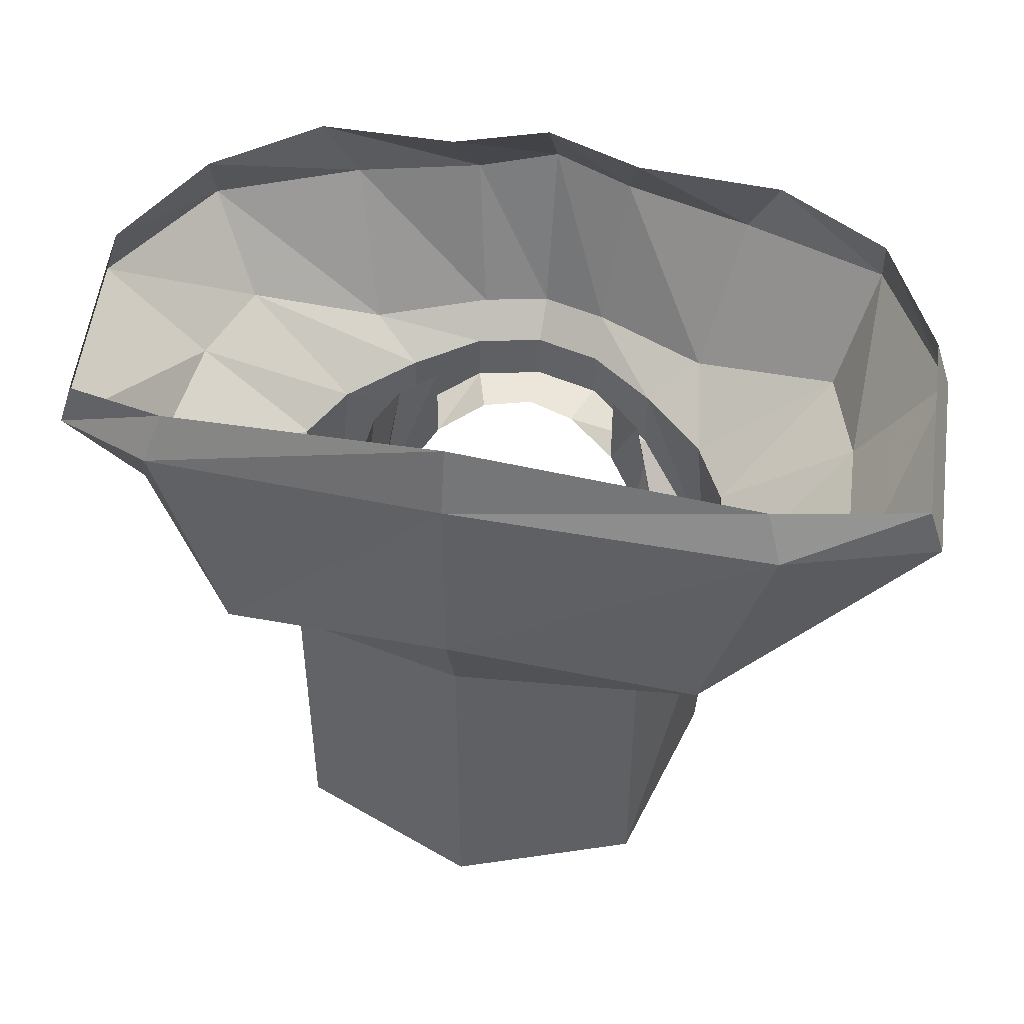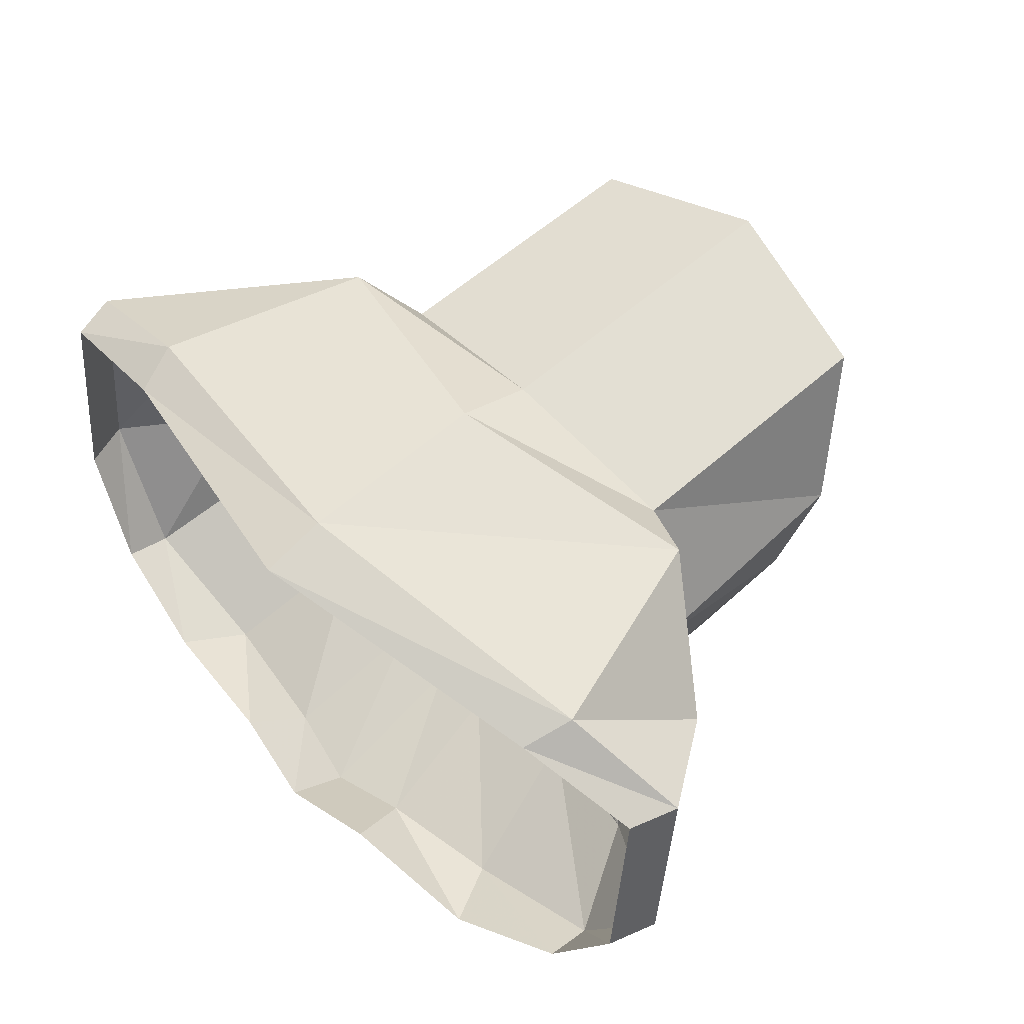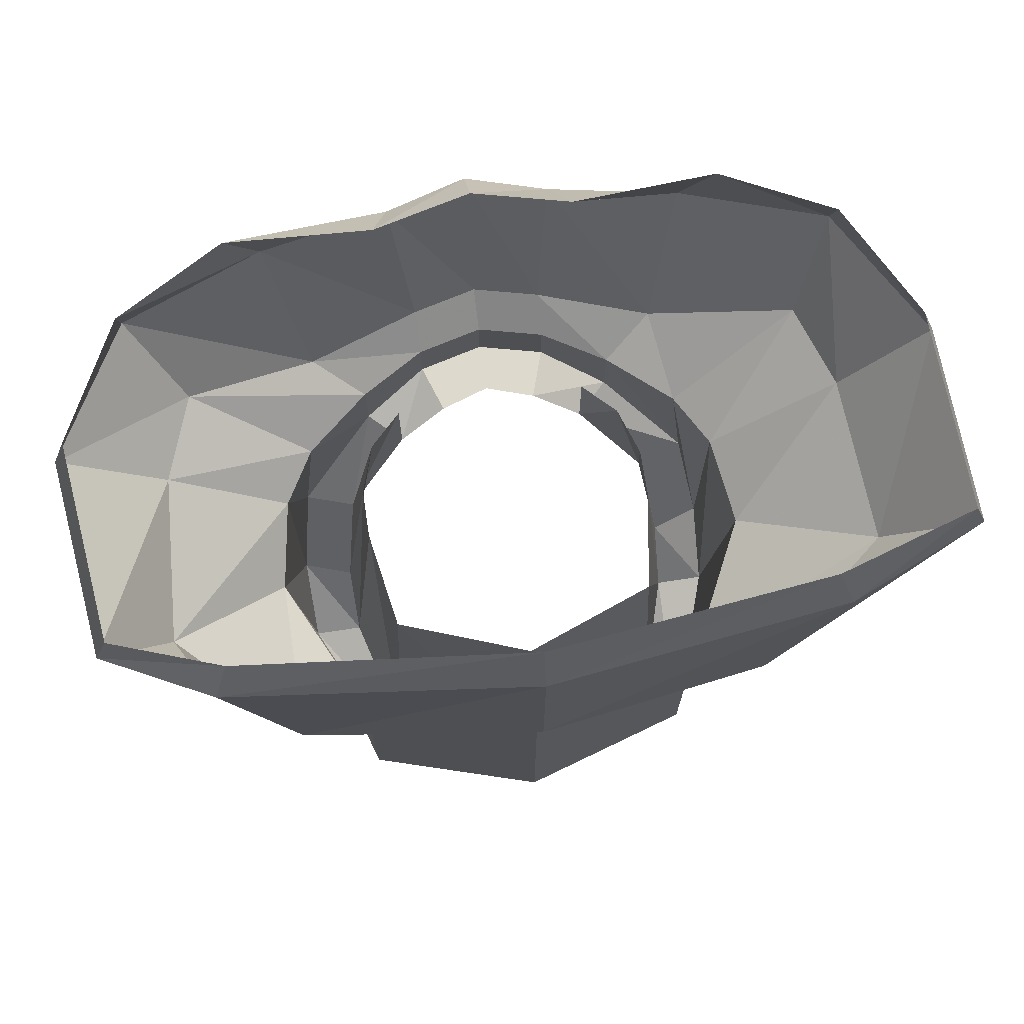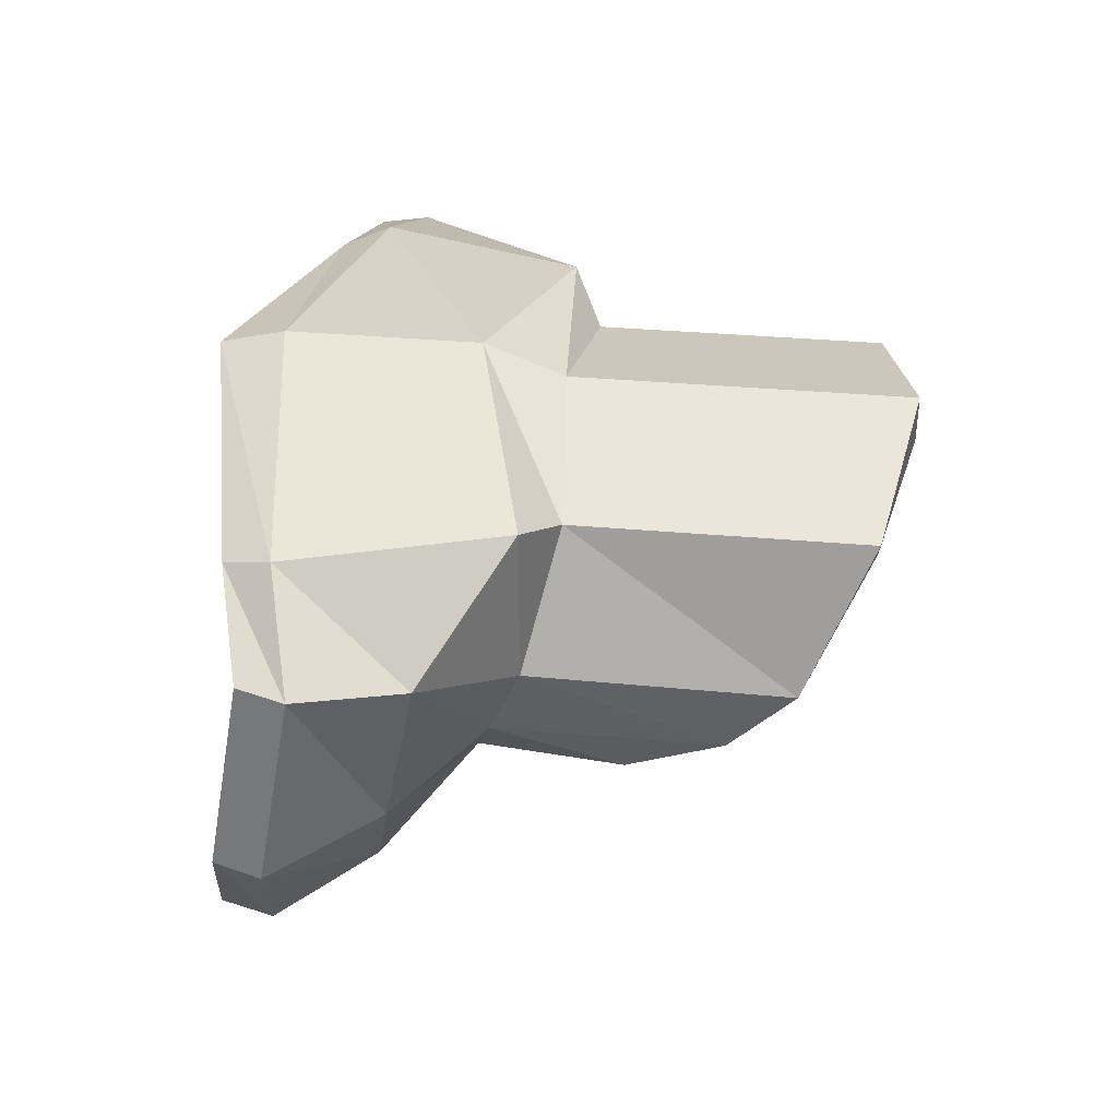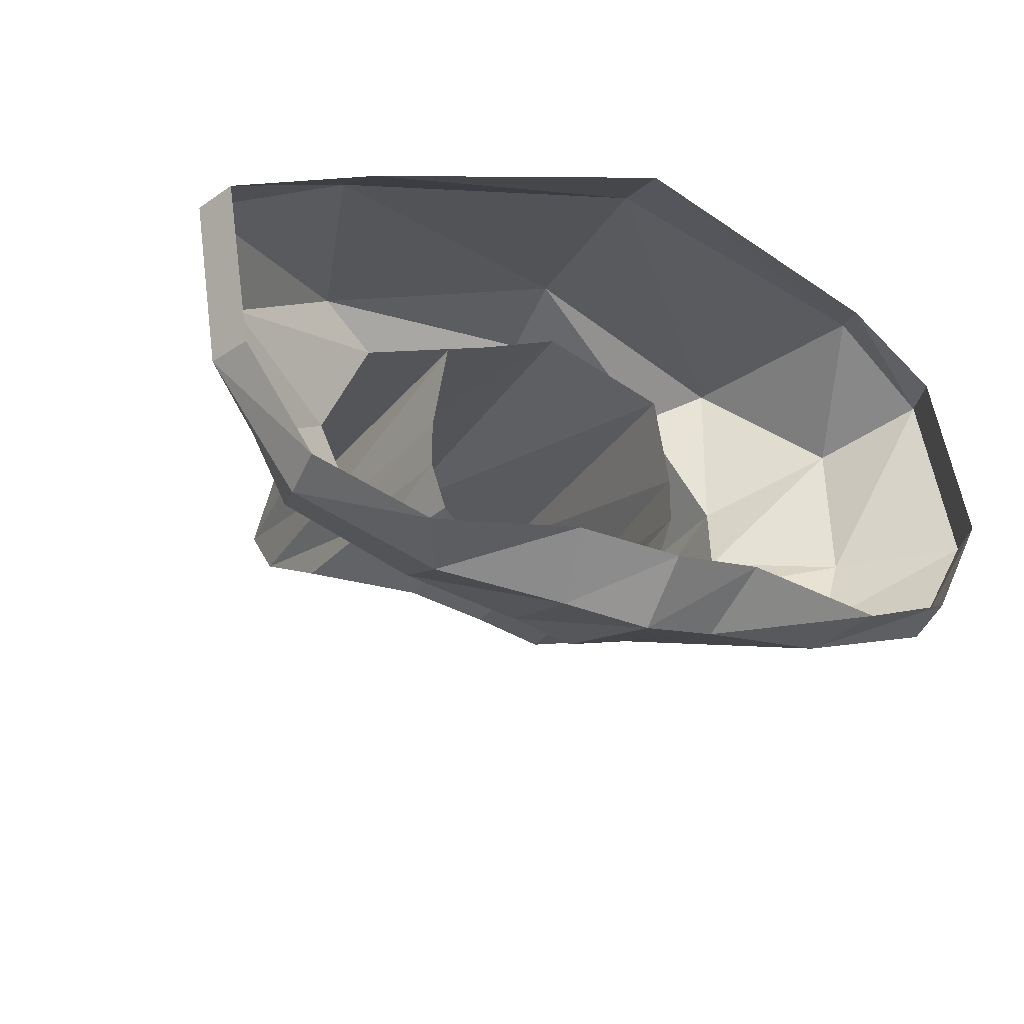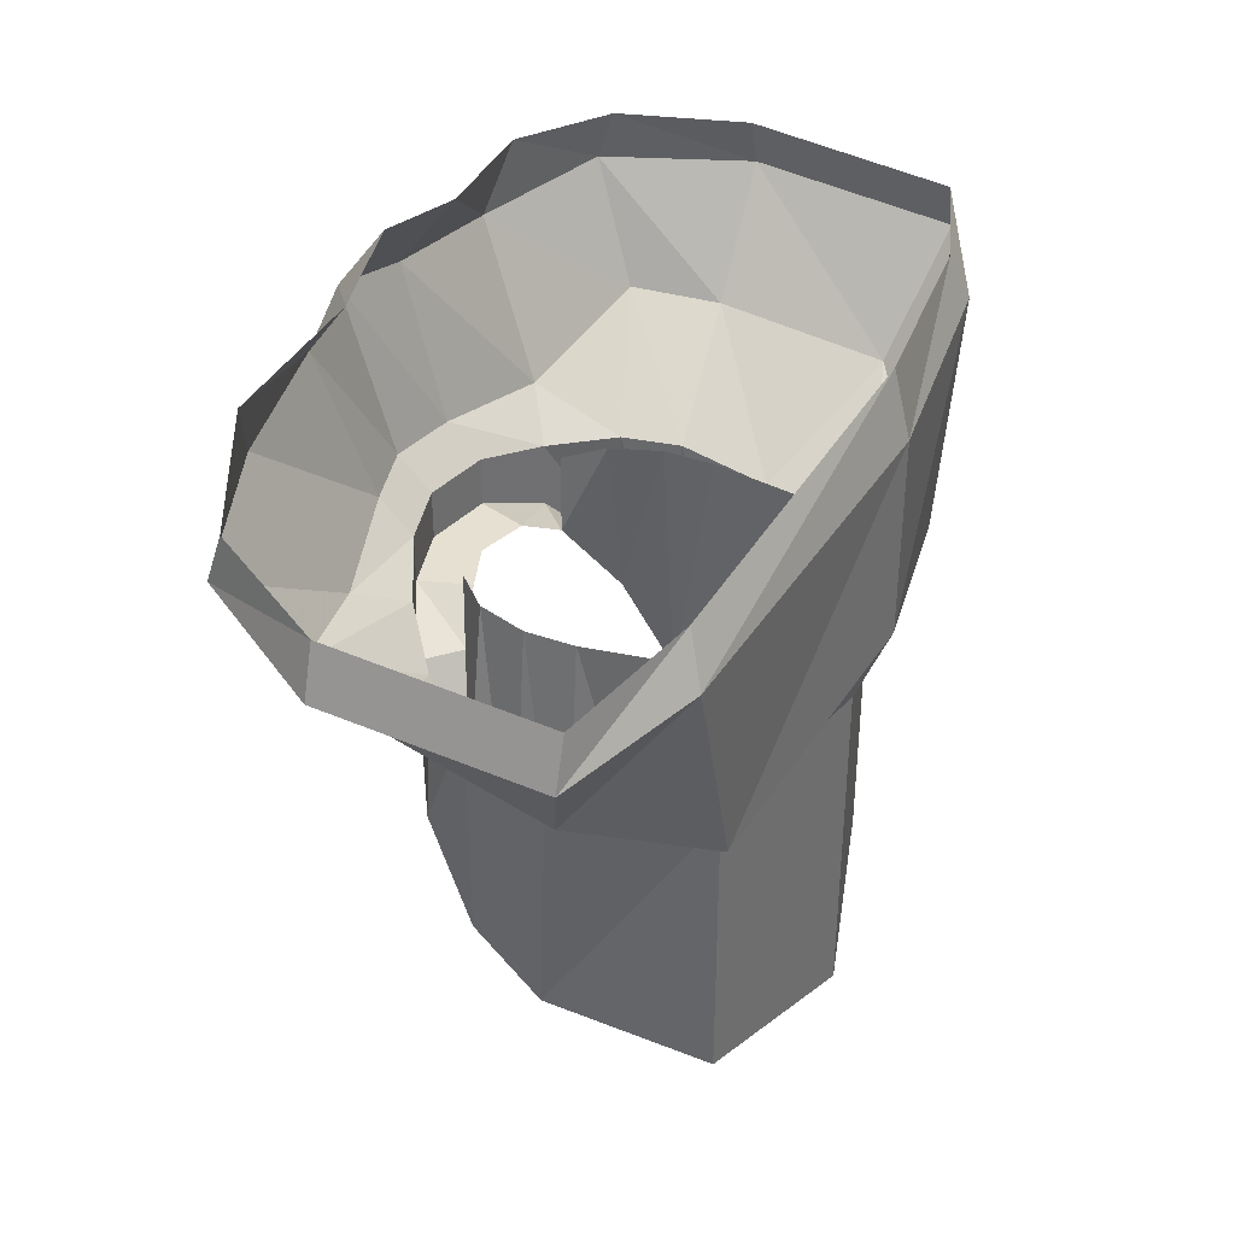
<metadata>
{"format":"obj","ext":"obj","renderer":"f3d","projection":"perspective","resolution":1024,"background":"white","views":[{"elev":47.0,"azim":12.6,"up":"+Y"},{"elev":55.8,"azim":-133.2,"up":"+Z"},{"elev":71.9,"azim":-8.8,"up":"+Y"},{"elev":36.5,"azim":-83.5,"up":"+Z"},{"elev":-27.8,"azim":154.2,"up":"+Z"},{"elev":37.8,"azim":-65.6,"up":"+Y"}]}
</metadata>
<code>
v 0 -1.266 -0.1094
v 0.03125 -1.266 -0.1016
v 0.02344 -1.266 -0.07812
v 0 -1.266 -0.08594
v -0.03125 -1.266 -0.1016
v -0.03125 -1.242 -0.1016
v 0 -1.242 -0.1094
v 0.03125 -1.242 -0.1016
v 0.0625 -1.281 -0.08594
v 0.04688 -1.281 -0.07031
v 0.1016 -1.328 -0.0625
v 0.07812 -1.328 -0.05469
v 0.0625 -1.242 -0.05469
v 0.04688 -1.242 -0.07031
v 0.1094 -1.375 -0.03906
v 0.08594 -1.375 -0.03125
v 0.09375 -1.258 -0.0625
v 0.1094 -1.266 -0.03906
v 0.1094 -1.406 -0.007812
v 0.08594 -1.406 -0.007812
v 0.07031 -1.242 -0.007812
v 0.07031 -1.242 -0.03125
v 0.08594 -1.438 0.0625
v 0.07031 -1.438 0.04688
v 0.1172 -1.281 0
v 0.08594 -1.297 0.0625
v 0 -1.453 0.08594
v 0 -1.453 0.0625
v 0 -1.242 0.0625
v 0.0625 -1.242 0.03906
v 0.1719 -1.227 -0.04688
v 0.1797 -1.242 0.03125
v 0.1172 -1.281 0.07812
v 0 -1.289 0.08594
v -0.08594 -1.438 0.0625
v -0.07031 -1.438 0.04688
v -0.0625 -1.242 0.03906
v 0.0625 -1.25 -0.08594
v 0.08594 -1.234 -0.1016
v 0.1562 -1.219 -0.08594
v 0.1719 -1.164 -0.1094
v 0.2109 -1.172 -0.04688
v 0.2188 -1.188 0.04688
v 0.1484 -1.18 0.07812
v 0 -1.25 0.1016
v -0.08594 -1.297 0.0625
v -0.1094 -1.406 -0.007812
v -0.08594 -1.406 -0.007812
v -0.07031 -1.242 -0.007812
v 0 -1.227 -0.125
v 0.03125 -1.227 -0.1172
v 0.03906 -1.156 -0.1406
v 0.1016 -1.164 -0.1328
v 0.1172 -1.133 -0.125
v 0.1719 -1.141 -0.1016
v 0.2031 -1.148 -0.04688
v 0.2109 -1.164 0.04688
v 0.1406 -1.156 0.07031
v 0 -1.156 0.1016
v -0.1172 -1.281 0.07812
v -0.1172 -1.281 0
v -0.1094 -1.375 -0.03906
v -0.08594 -1.375 -0.03125
v -0.07031 -1.242 -0.03125
v 0 -1.148 -0.1484
v 0 -1.117 -0.125
v 0.04688 -1.125 -0.1172
v 0 -1.125 0.09375
v -0.1484 -1.18 0.07812
v -0.1719 -1.242 0.03125
v -0.1094 -1.266 -0.03906
v -0.1016 -1.328 -0.0625
v -0.07812 -1.328 -0.05469
v -0.0625 -1.242 -0.05469
v -0.02344 -1.266 -0.07812
v -0.04688 -1.281 -0.07031
v -0.0625 -1.281 -0.08594
v -0.0625 -1.25 -0.08594
v -0.08594 -1.234 -0.1016
v -0.03125 -1.227 -0.1172
v -0.03906 -1.156 -0.1406
v -0.04688 -1.125 -0.1172
v -0.09375 -1.258 -0.0625
v -0.1484 -1.219 -0.08594
v -0.1719 -1.172 -0.1094
v -0.1016 -1.164 -0.1328
v -0.1172 -1.133 -0.125
v -0.1641 -1.227 -0.04688
v -0.2109 -1.18 -0.04688
v -0.2031 -1.156 -0.04688
v -0.1719 -1.148 -0.1016
v -0.2031 -1.195 0.04688
v -0.1953 -1.172 0.04688
v -0.1406 -1.156 0.07031
v -0.04688 -1.242 -0.07031
f 1 2 3
f 1 3 4
f 1 4 5
f 2 9 3
f 3 9 10
f 10 9 11
f 10 11 12
f 15 16 12
f 15 12 11
f 15 19 16
f 16 19 20
f 23 24 20
f 23 20 19
f 23 27 24
f 24 27 28
f 27 35 28
f 28 35 36
f 35 47 36
f 36 47 48
f 47 62 48
f 48 62 63
f 62 72 63
f 63 72 73
f 4 75 5
f 5 75 76
f 5 76 77
f 77 76 73
f 77 73 72
f 1 5 6
f 1 6 7
f 1 7 2
f 2 7 8
f 2 8 9
f 15 11 17
f 15 17 18
f 15 18 19
f 23 19 25
f 23 25 26
f 23 26 27
f 19 18 25
f 26 34 27
f 27 34 35
f 9 8 38
f 9 38 11
f 11 38 17
f 34 46 35
f 35 46 47
f 46 61 47
f 47 61 62
f 61 71 62
f 62 71 72
f 5 77 78
f 5 78 6
f 77 72 83
f 77 83 78
f 71 83 72
f 10 12 13
f 10 13 14
f 16 20 21
f 16 21 22
f 16 22 12
f 12 22 13
f 24 28 29
f 24 29 30
f 24 30 20
f 20 30 21
f 28 36 37
f 28 37 29
f 36 48 49
f 36 49 37
f 48 63 64
f 48 64 49
f 63 73 74
f 63 74 64
f 95 74 73
f 95 73 76
f 25 18 31
f 25 31 32
f 25 32 26
f 26 32 33
f 26 33 34
f 17 38 39
f 17 39 40
f 17 40 18
f 18 40 31
f 33 45 34
f 34 45 46
f 8 7 50
f 8 50 51
f 8 51 38
f 38 51 39
f 45 60 46
f 46 60 61
f 60 70 61
f 61 70 71
f 6 78 79
f 6 79 80
f 6 80 7
f 7 80 50
f 78 83 84
f 78 84 79
f 83 71 88
f 83 88 84
f 70 88 71
f 31 40 41
f 31 41 42
f 31 42 32
f 32 42 43
f 32 43 33
f 33 43 44
f 33 44 45
f 39 51 52
f 39 52 53
f 39 53 40
f 40 53 41
f 44 59 45
f 45 59 60
f 51 50 65
f 51 65 52
f 59 69 60
f 60 69 70
f 50 80 81
f 50 81 65
f 79 84 85
f 79 85 86
f 79 86 80
f 80 86 81
f 84 88 89
f 84 89 85
f 88 70 92
f 88 92 89
f 69 92 70
f 41 53 54
f 41 54 55
f 41 55 42
f 42 55 56
f 42 56 43
f 43 56 57
f 43 57 44
f 44 57 58
f 44 58 59
f 52 65 66
f 52 66 67
f 52 67 53
f 53 67 54
f 59 58 68
f 59 68 69
f 65 81 82
f 65 82 66
f 81 86 87
f 81 87 82
f 85 89 90
f 85 90 91
f 85 91 86
f 86 91 87
f 89 92 93
f 89 93 90
f 92 69 94
f 92 94 93
f 68 94 69

</code>
